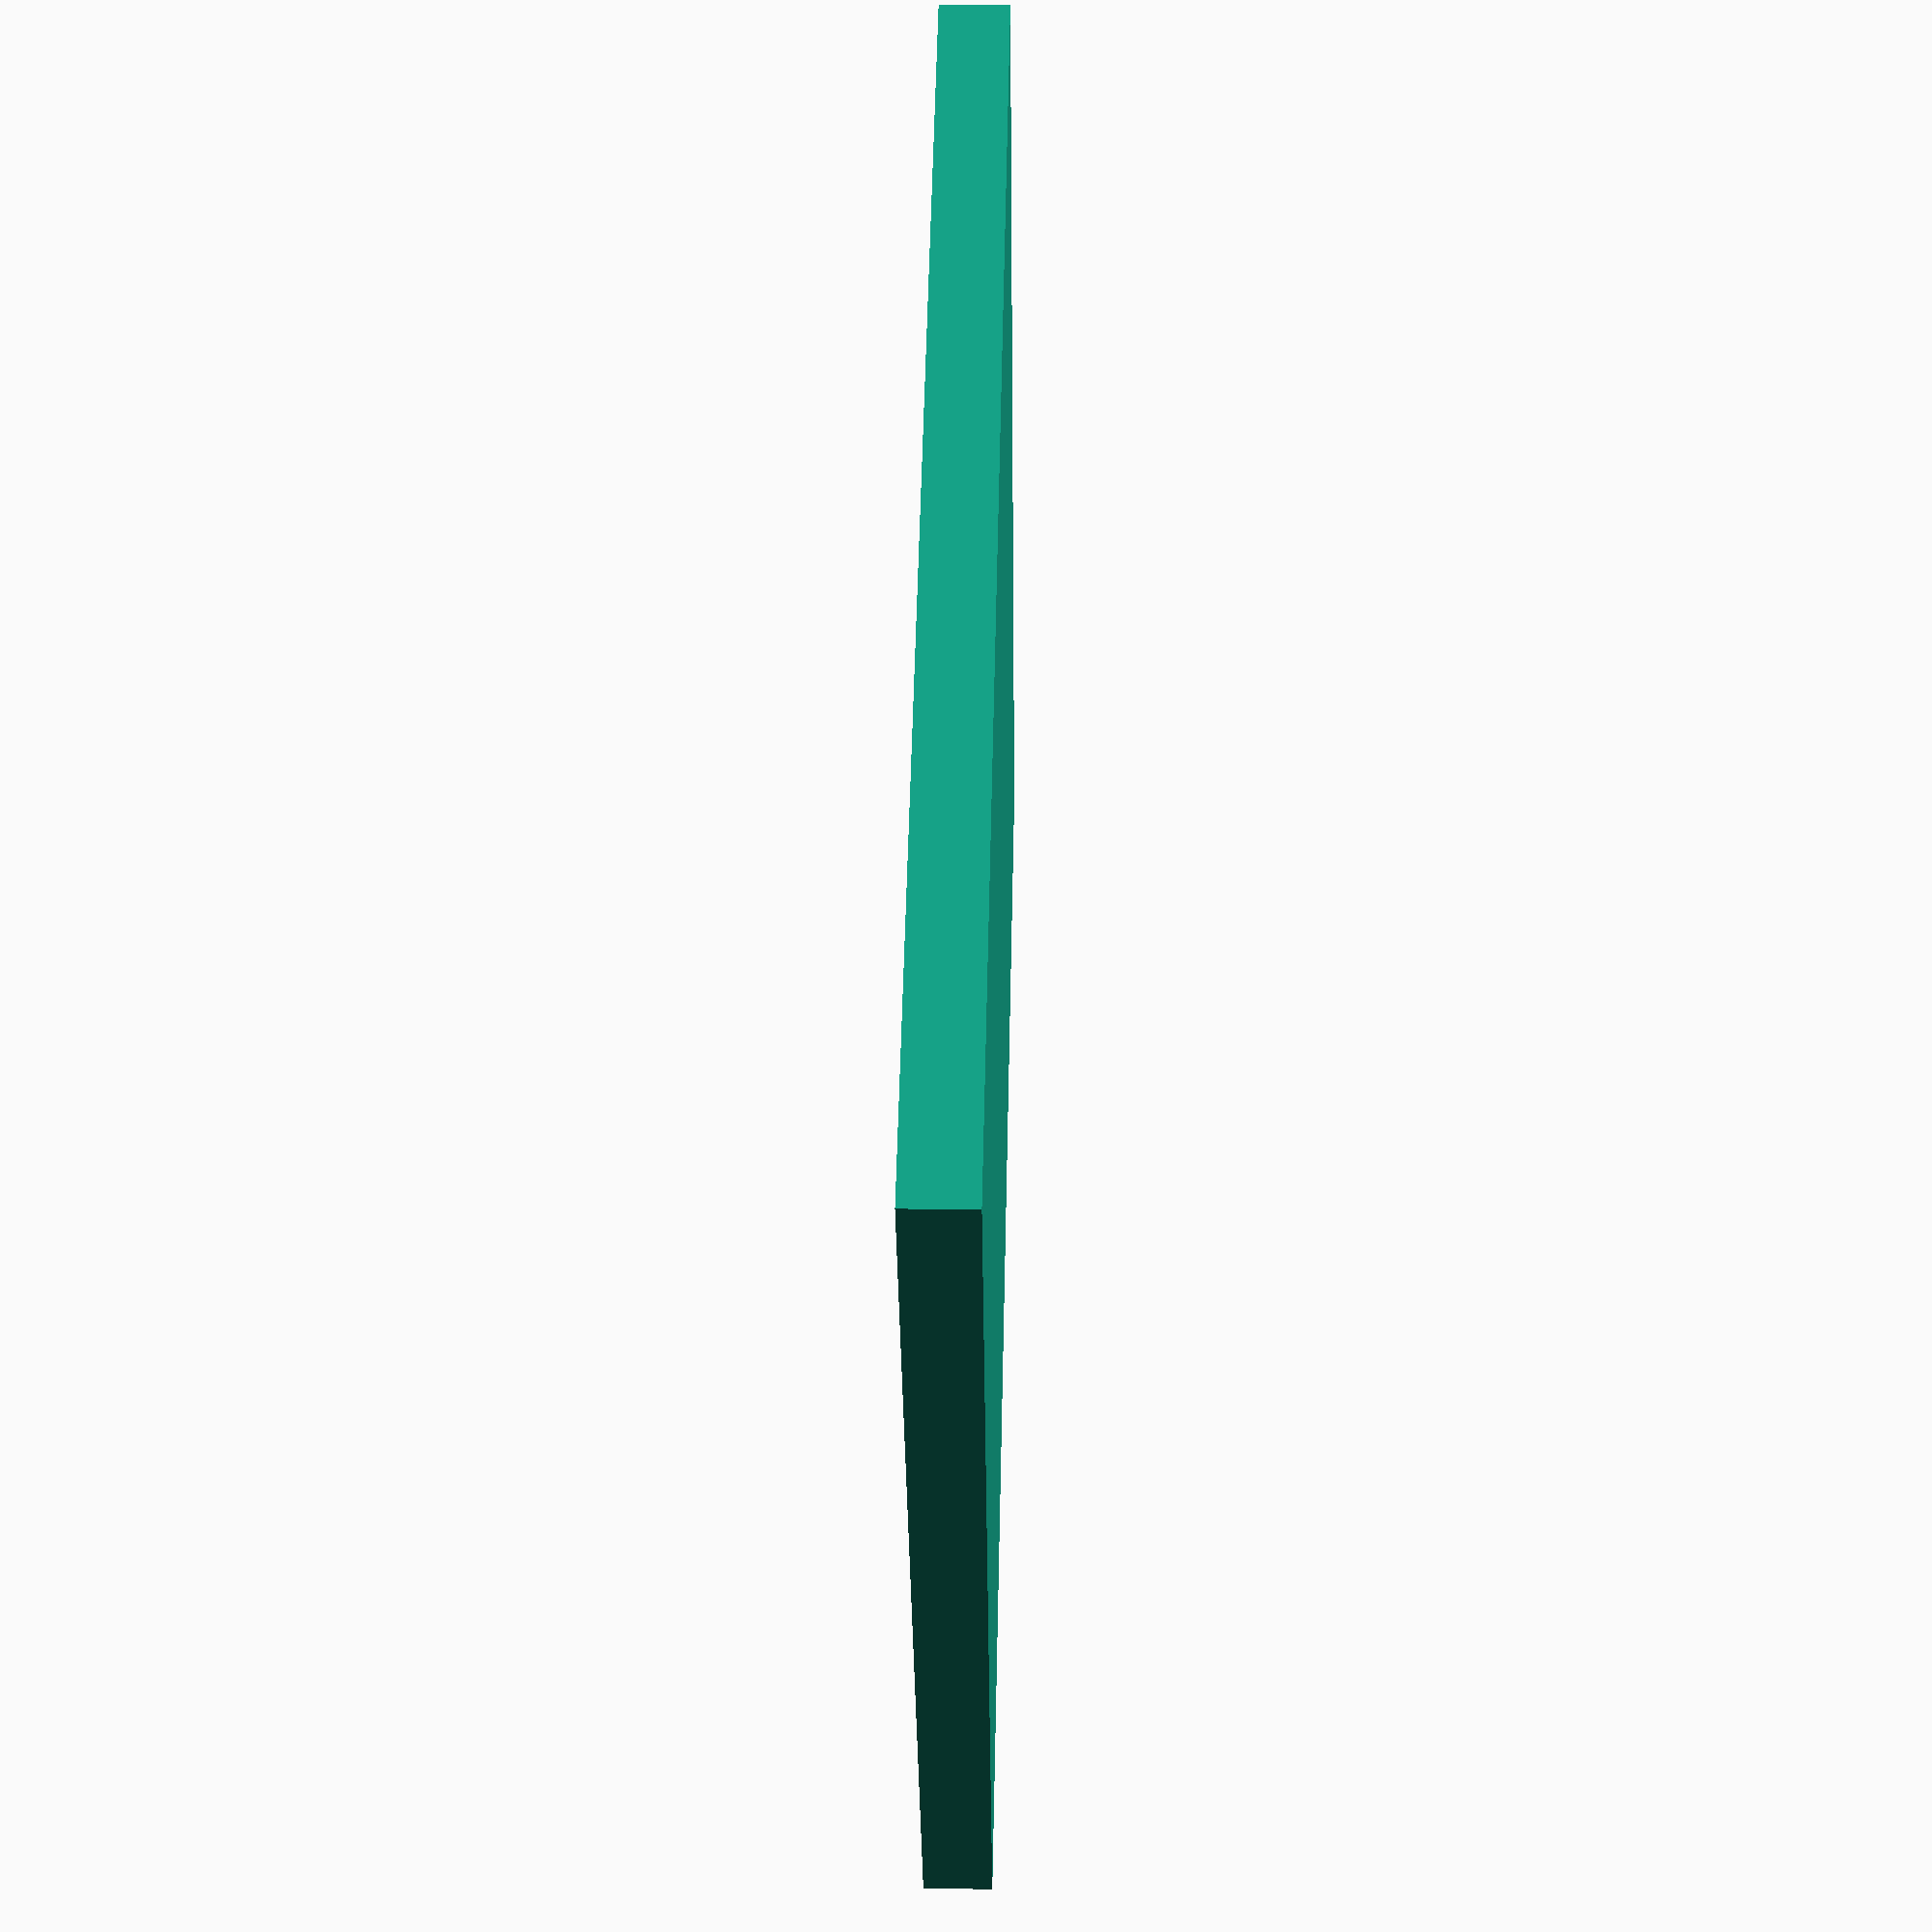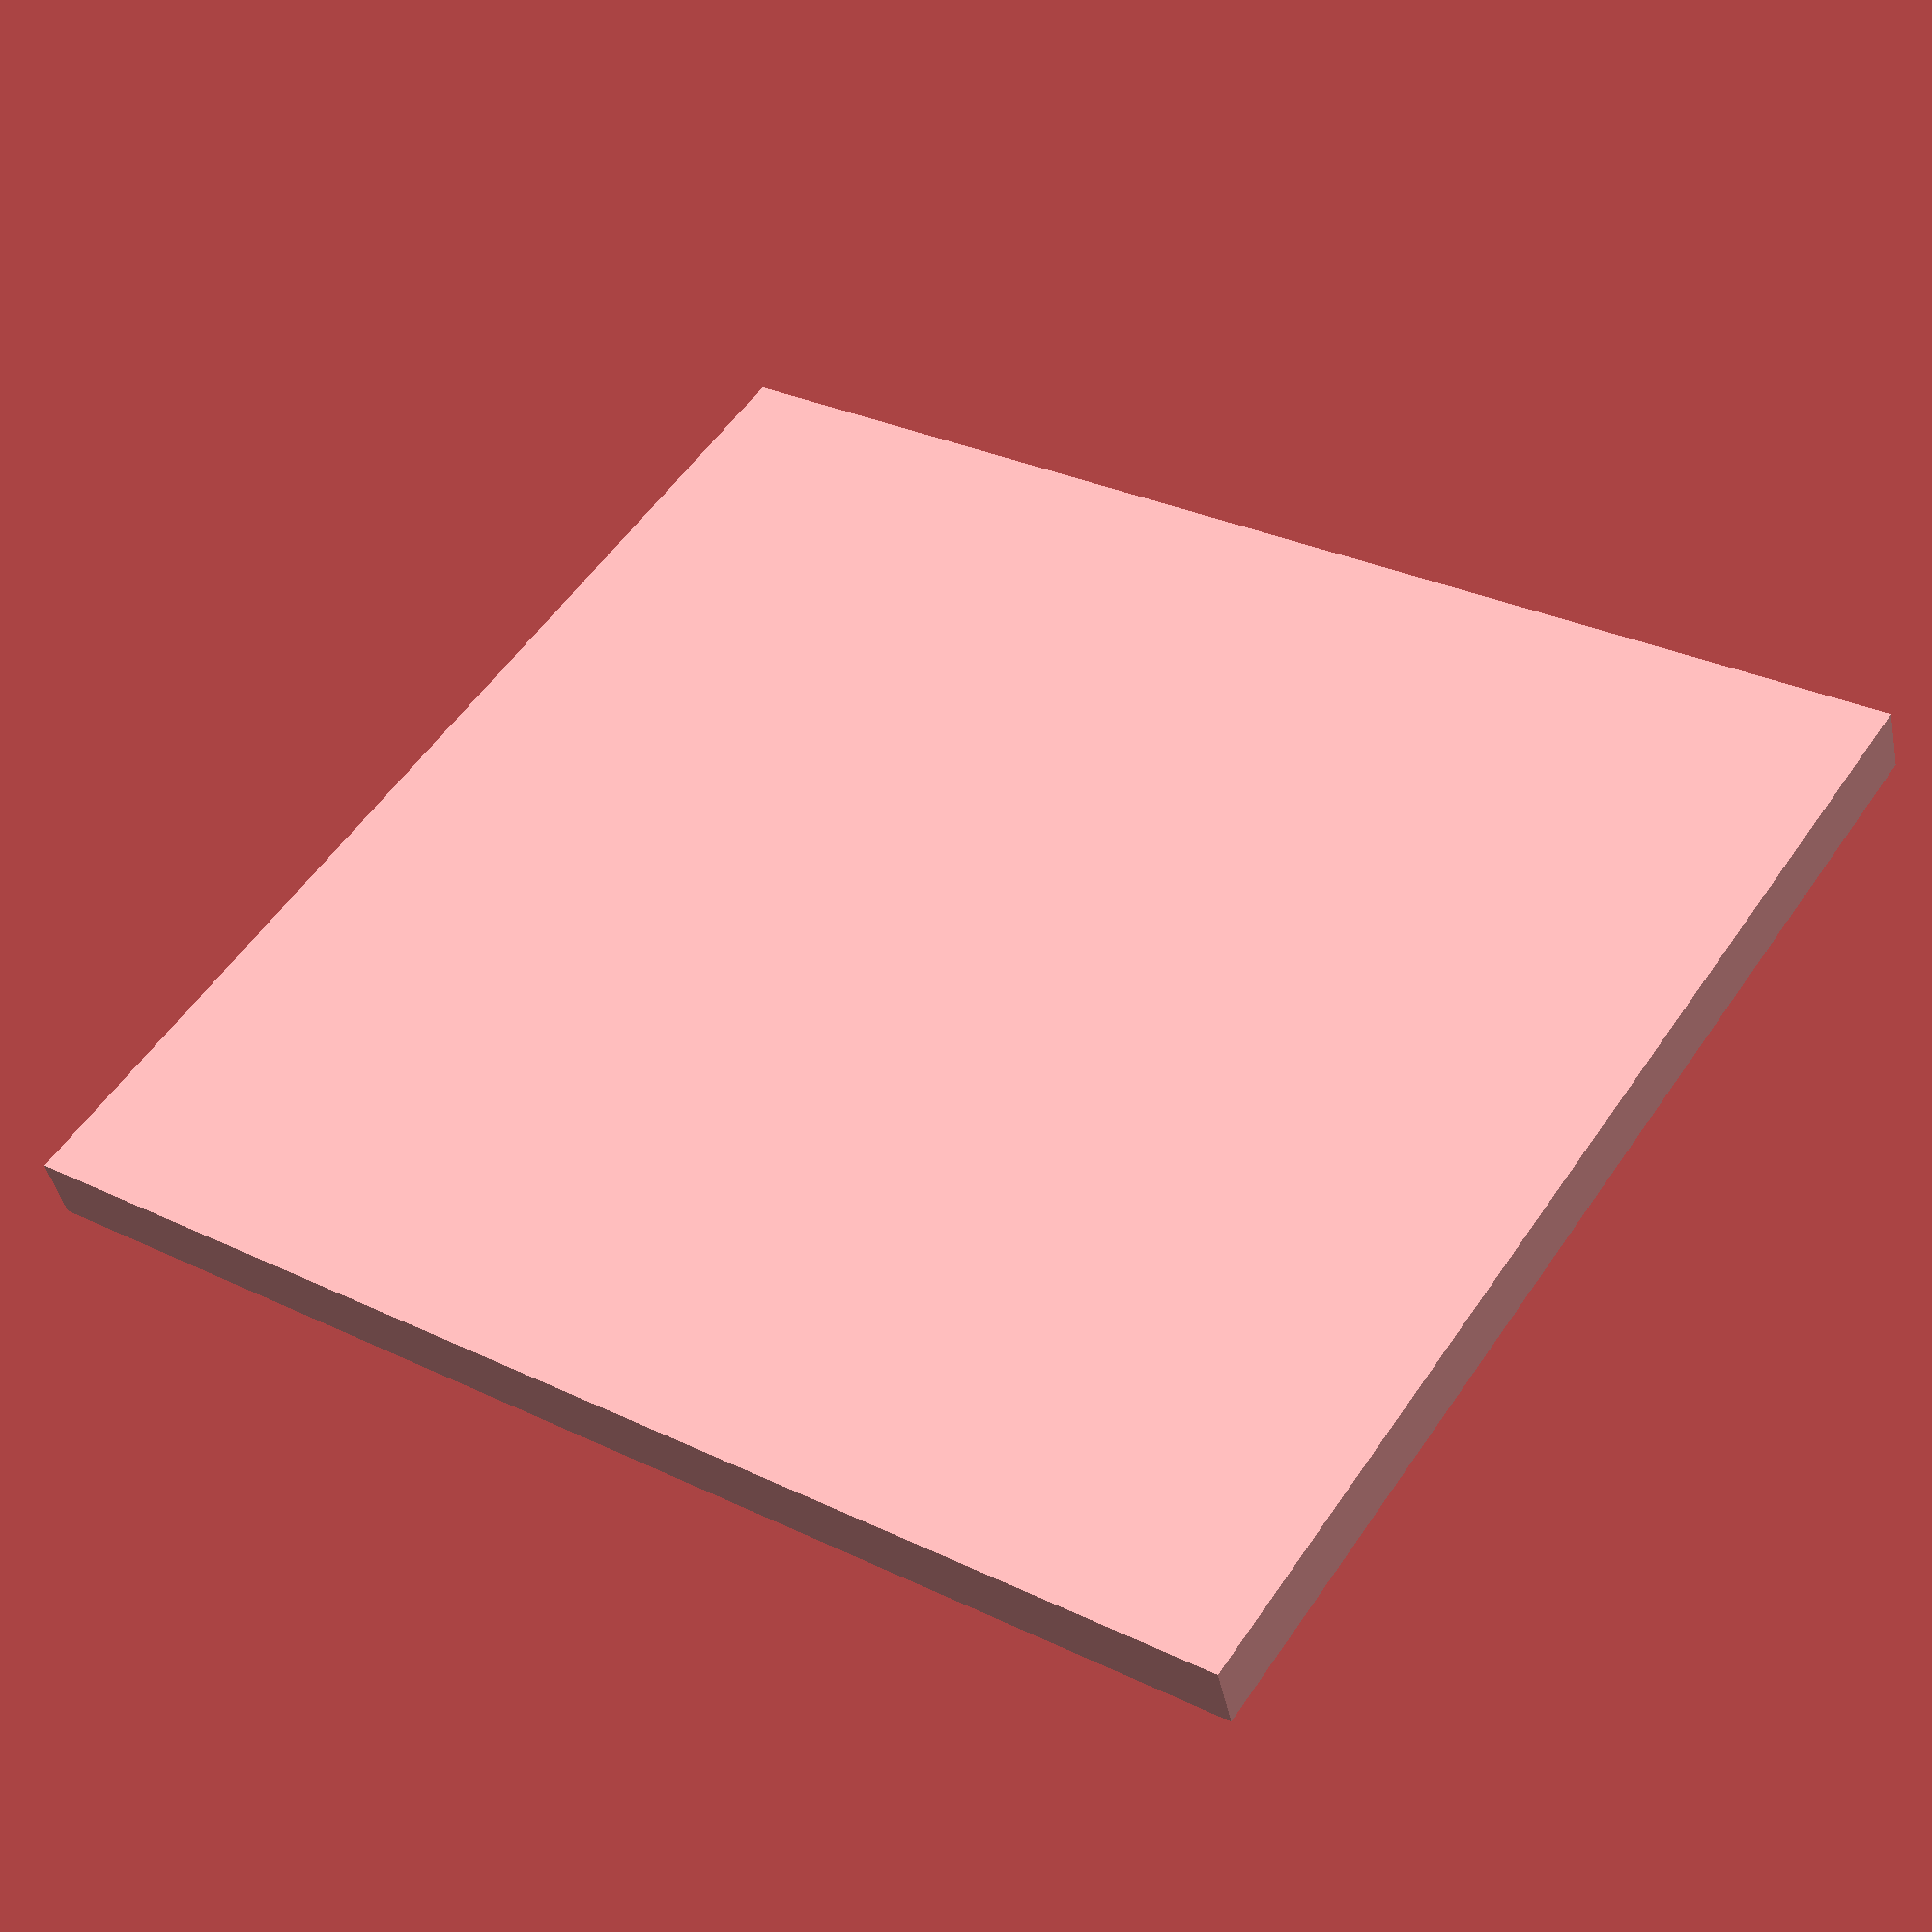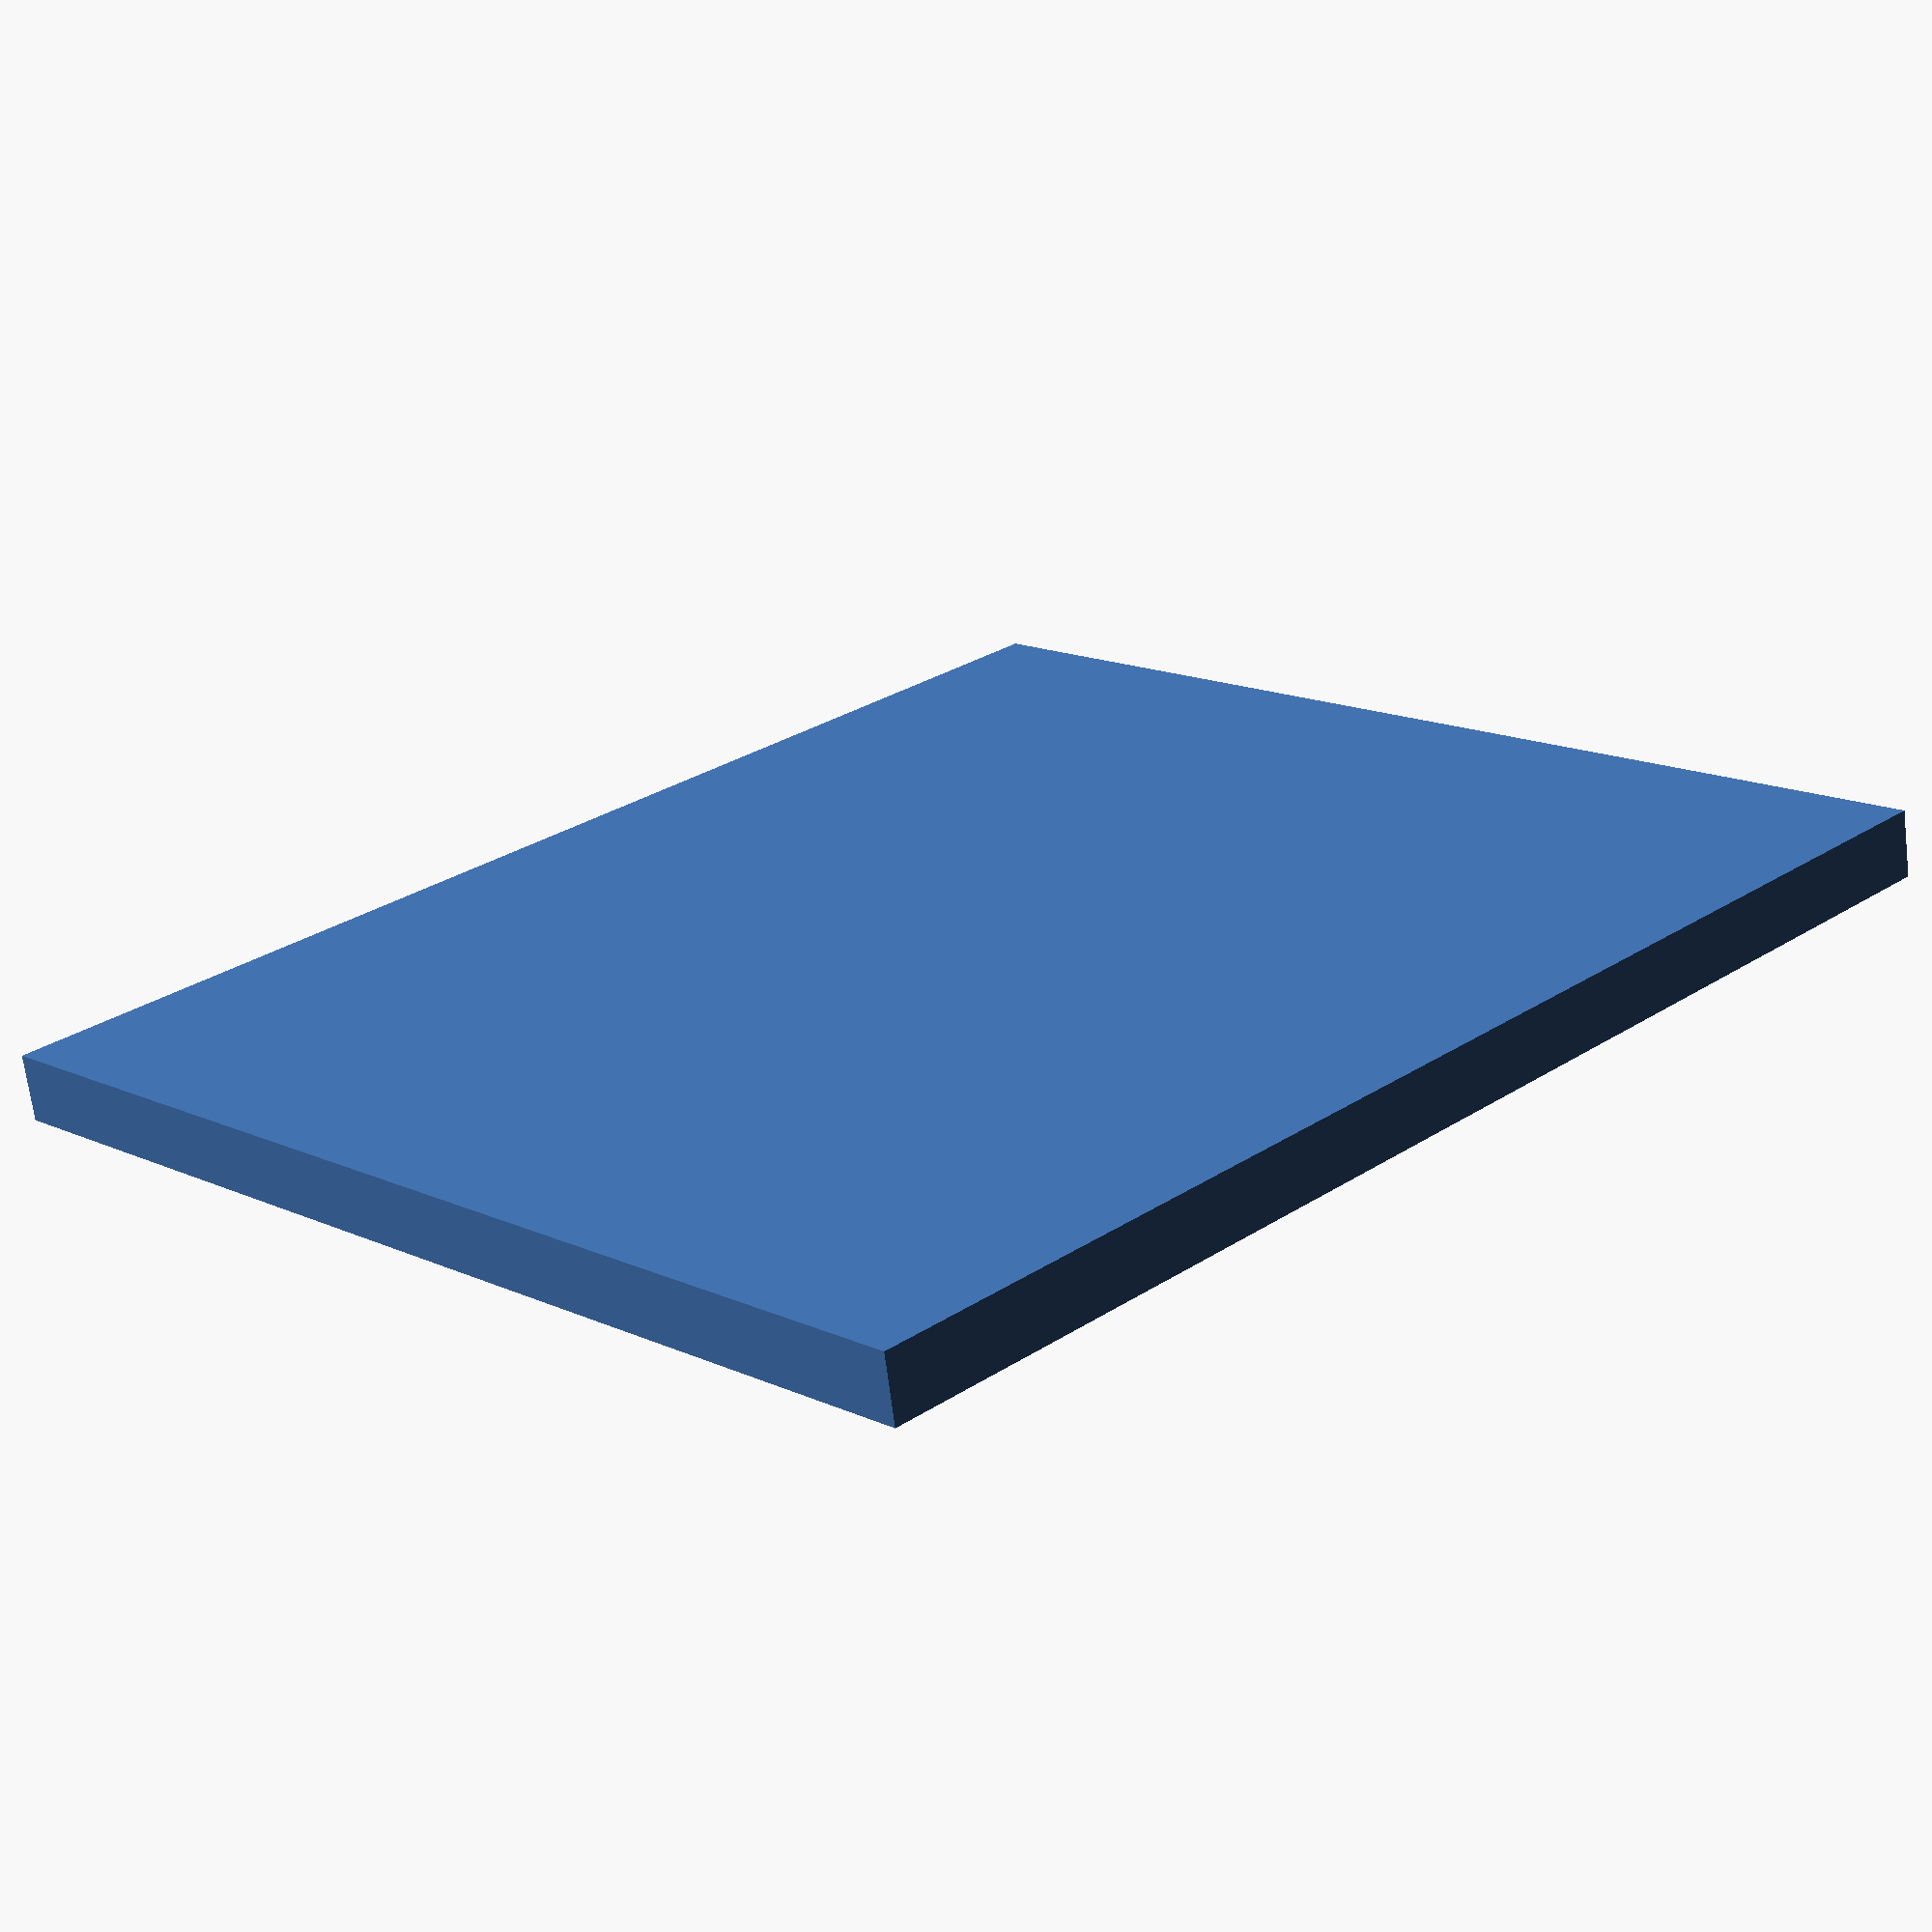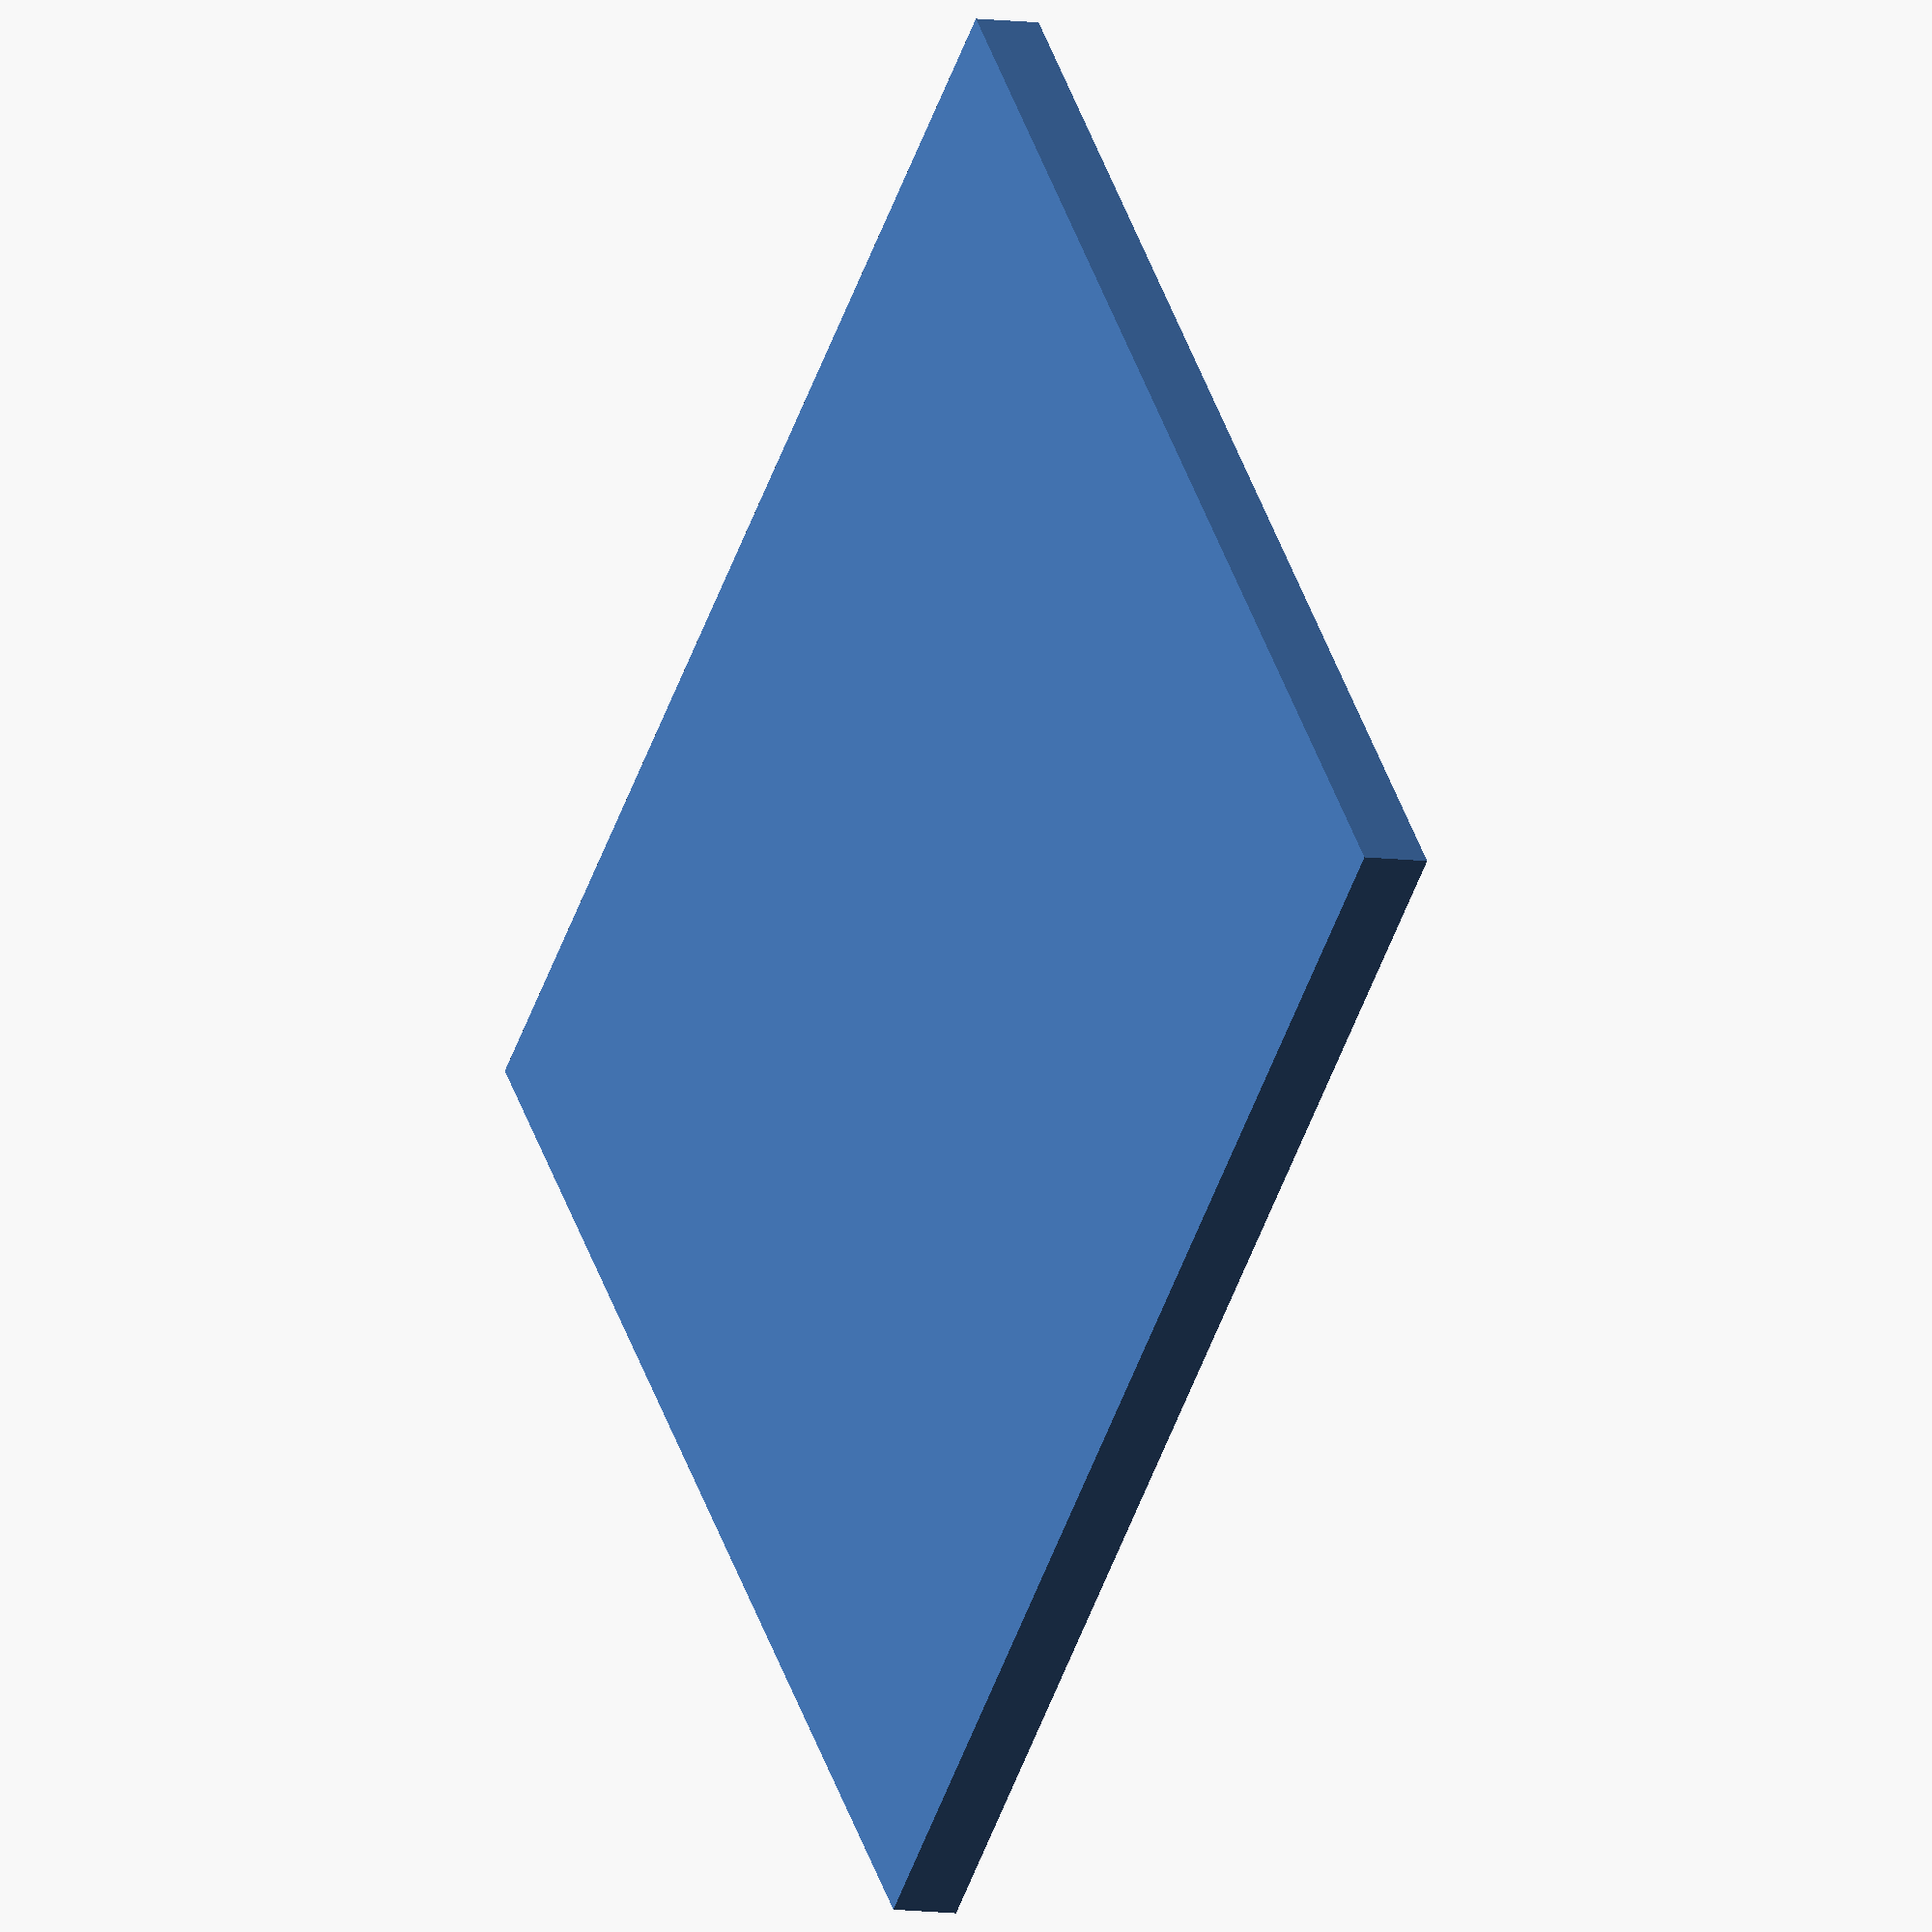
<openscad>
$fn=96;
height=2;
extension_width=27;
width=30;
depth=27;
side_width=101.5;


left_x=-width/2-extension_width/2;
left_y=0;
left_z=0;

font = "DejaVu Sans:style=Bold";
letter_size = 18;
topstring = "S";
bottomstring = "Veteran";

module topbanner() {
    difference() {
      union() {
        cube(size=[width, depth, 1.5], center = true);
        //translate([-105, -10, -1.5]) cube(size=[width/5, depth-7, height-3]);
        //translate([63.5, -10, -1.5]) cube(size=[width/5, depth-7, height-3]);
        
      }
      translate([0, 0, -.6 ])  
      linear_extrude(.3) {
          text(topstring, size = letter_size, font = font, halign = "center", valign = "center", $fn = 64);
      
    }
  }
}

topbanner();
</openscad>
<views>
elev=152.9 azim=206.9 roll=88.6 proj=p view=wireframe
elev=43.8 azim=325.9 roll=191.6 proj=p view=wireframe
elev=68.9 azim=315.8 roll=7.1 proj=p view=wireframe
elev=186.7 azim=317.5 roll=117.0 proj=o view=wireframe
</views>
